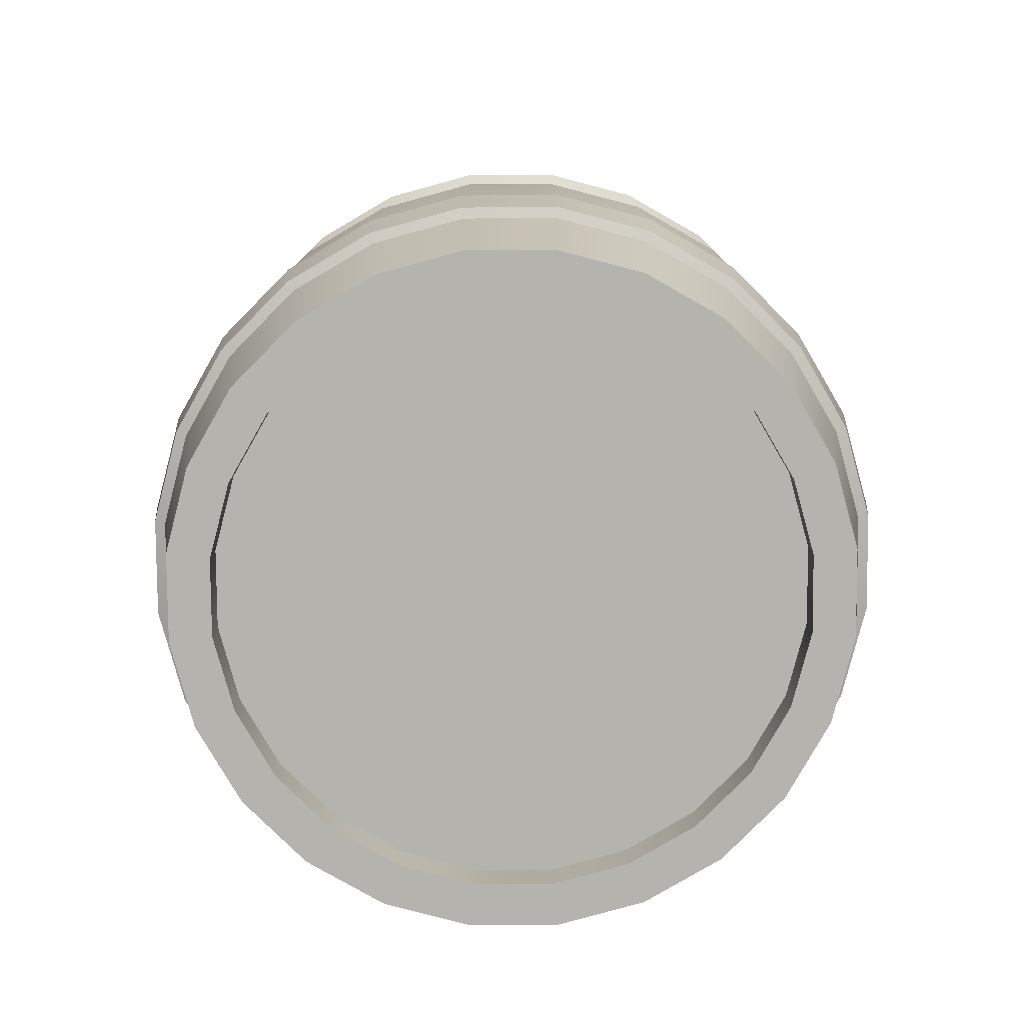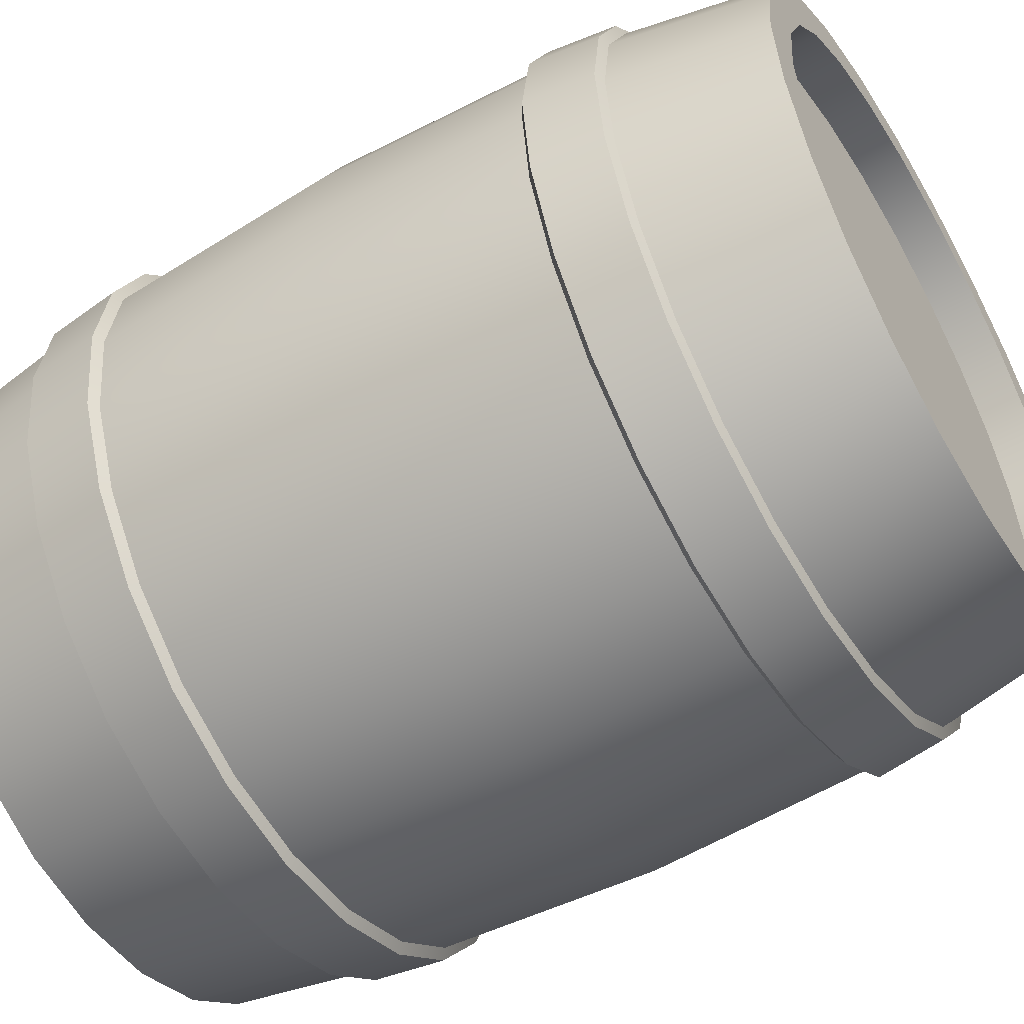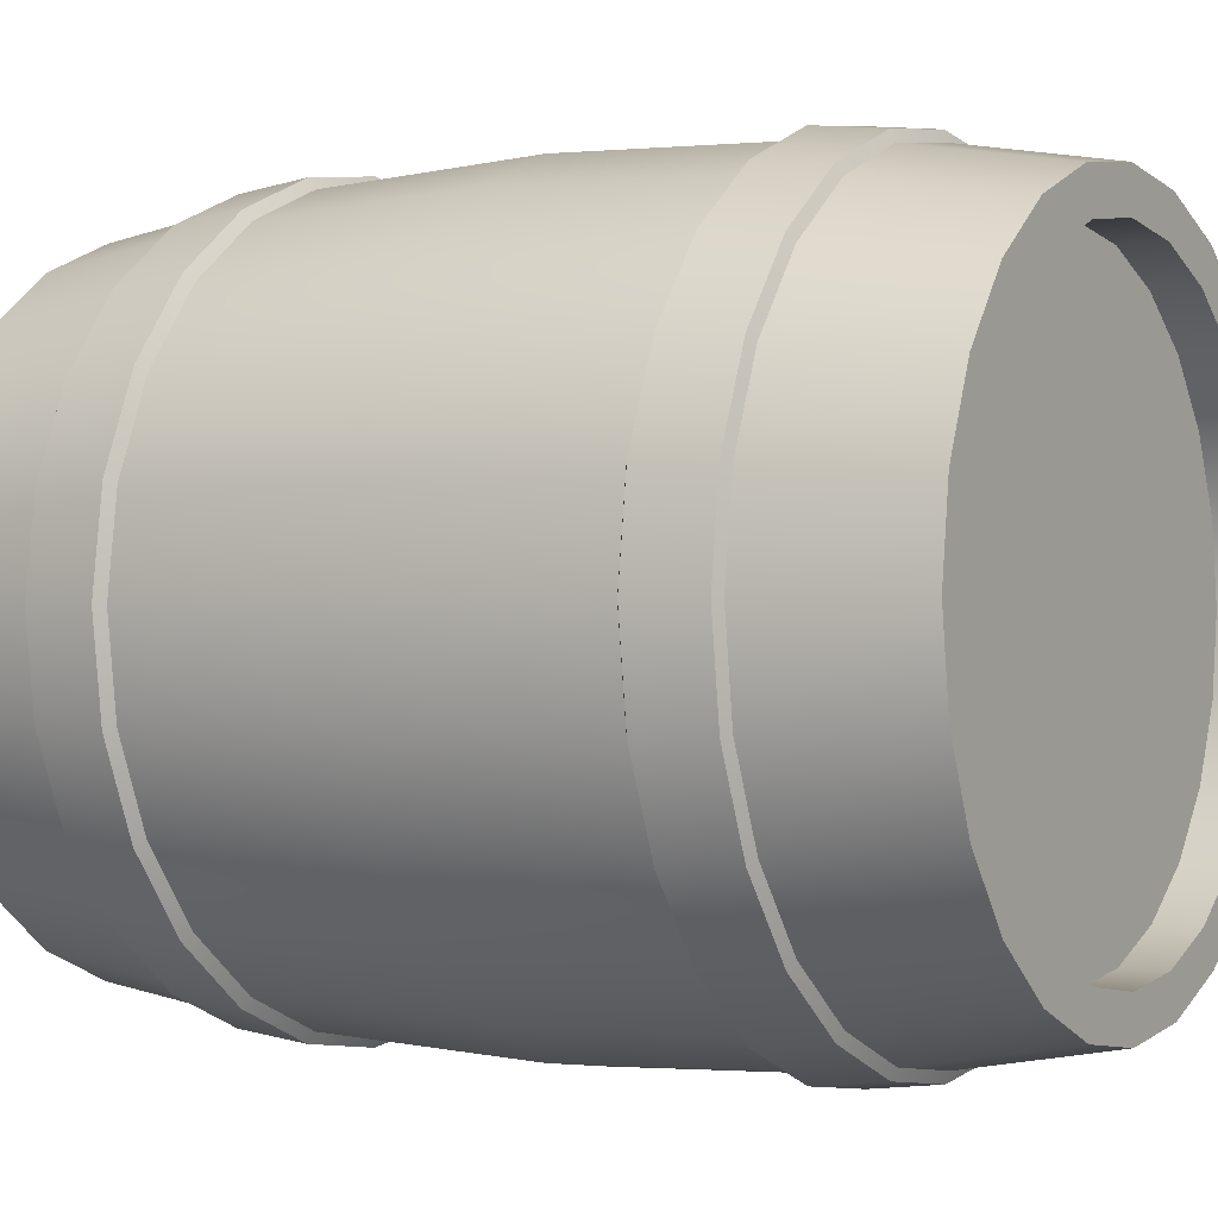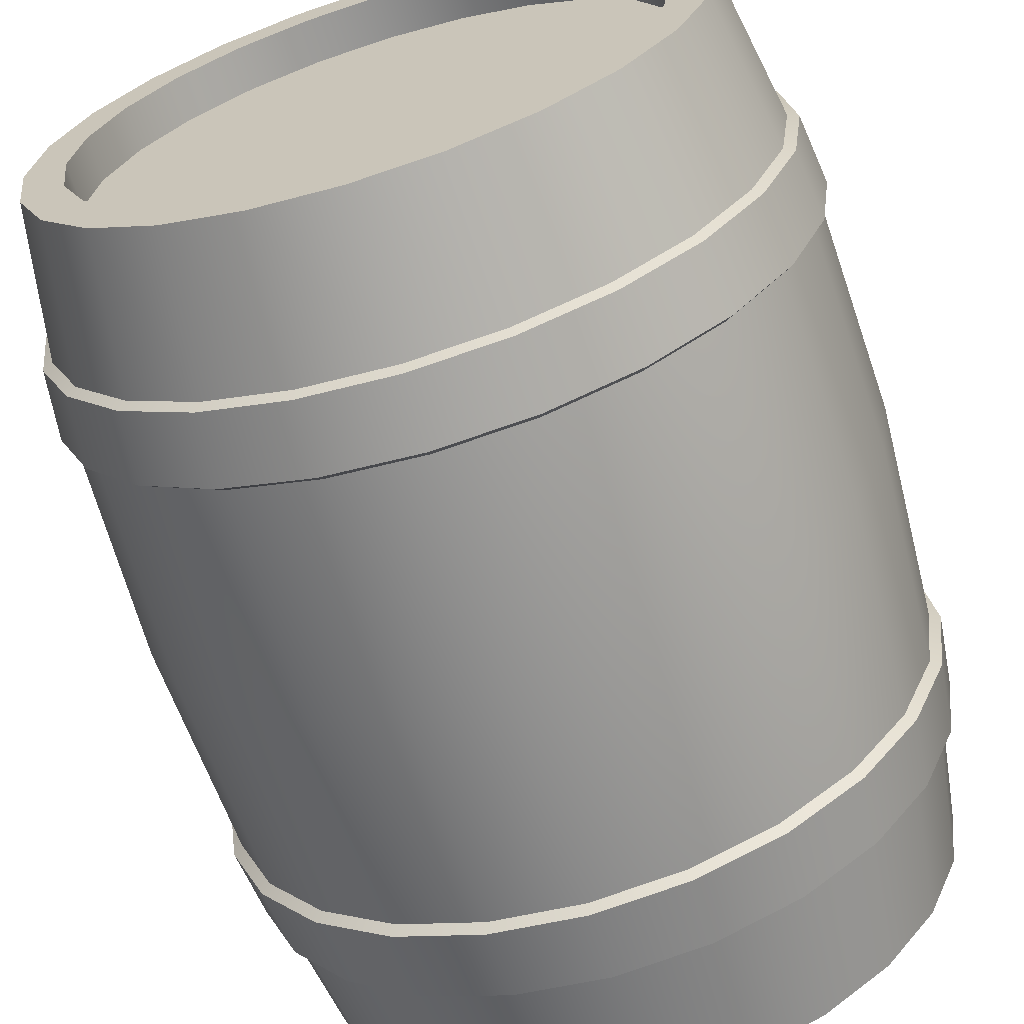
<metadata>
{"format":"obj","ext":"obj","renderer":"f3d","projection":"perspective","resolution":1024,"background":"white","views":[{"elev":-79.9,"azim":7.9,"up":"+Y"},{"elev":-54.5,"azim":120.7,"up":"+Z"},{"elev":-0.9,"azim":121.1,"up":"+Z"},{"elev":-65.7,"azim":-162.9,"up":"+Z"}]}
</metadata>
<code>
v 1.767 0 -0.4735
v 1.584 0 -0.9147
v 1.294 0 -1.294
v 0.9147 0 -1.584
v 0.4735 0 -1.767
v 0 0 -1.829
v -0.4735 0 -1.767
v -0.9147 0 -1.584
v -1.294 0 -1.294
v -1.584 0 -0.9147
v -1.767 0 -0.4735
v -1.829 0 -0
v -1.767 0 0.4735
v -1.584 0 0.9147
v -1.294 0 1.294
v -0.9147 0 1.584
v -0.4735 0 1.767
v -0 0 1.829
v 0.4735 0 1.767
v 0.9147 0 1.584
v 1.294 0 1.294
v 1.584 0 0.9147
v 1.767 0 0.4735
v 1.829 0 0
v 1.767 5.048 -0.4735
v 1.584 5.048 -0.9147
v 1.294 5.048 -1.294
v 0.9147 5.048 -1.584
v 0.4735 5.048 -1.767
v 0 5.048 -1.829
v -0.4735 5.048 -1.767
v -0.9147 5.048 -1.584
v -1.294 5.048 -1.294
v -1.584 5.048 -0.9147
v -1.767 5.048 -0.4735
v -1.829 5.048 -0
v -1.767 5.048 0.4735
v -1.584 5.048 0.9147
v -1.294 5.048 1.294
v -0.9147 5.048 1.584
v -0.4735 5.048 1.767
v -0 5.048 1.829
v 0.4735 5.048 1.767
v 0.9147 5.048 1.584
v 1.294 5.048 1.294
v 1.584 5.048 0.9147
v 1.767 5.048 0.4735
v 1.829 5.048 0
v -0 2.524 2.064
v -0.5341 2.524 1.993
v -1.032 2.524 1.787
v -1.459 2.524 1.459
v -1.787 2.524 1.032
v -1.993 2.524 0.5341
v -2.064 2.524 -0
v -1.993 2.524 -0.5341
v -1.787 2.524 -1.032
v -1.459 2.524 -1.459
v -1.032 2.524 -1.787
v -0.5341 2.524 -1.993
v 0 2.524 -2.064
v 0.5341 2.524 -1.993
v 1.032 2.524 -1.787
v 1.459 2.524 -1.459
v 1.787 2.524 -1.032
v 1.993 2.524 -0.5341
v 2.064 2.524 -0
v 1.993 2.524 0.5341
v 1.787 2.524 1.032
v 1.459 2.524 1.459
v 1.032 2.524 1.787
v 0.5341 2.524 1.993
v -0 3.779 2.021
v -0.523 3.779 1.952
v -1.01 3.779 1.75
v -1.429 3.779 1.429
v -1.75 3.779 1.01
v -1.952 3.779 0.523
v -2.021 3.779 -0
v -1.952 3.779 -0.523
v -1.75 3.779 -1.01
v -1.429 3.779 -1.429
v -1.01 3.779 -1.75
v -0.523 3.779 -1.952
v 0 3.779 -2.021
v 0.523 3.779 -1.952
v 1.01 3.779 -1.75
v 1.429 3.779 -1.429
v 1.75 3.779 -1.01
v 1.952 3.779 -0.523
v 2.021 3.779 -0
v 1.952 3.779 0.523
v 1.75 3.779 1.01
v 1.429 3.779 1.429
v 1.01 3.779 1.75
v 0.523 3.779 1.952
v -0 1.266 1.998
v -0.5171 1.266 1.93
v -0.9989 1.266 1.73
v -1.413 1.266 1.413
v -1.73 1.266 0.9989
v -1.93 1.266 0.5171
v -1.998 1.266 -0
v -1.93 1.266 -0.5171
v -1.73 1.266 -0.9989
v -1.413 1.266 -1.413
v -0.9989 1.266 -1.73
v -0.5171 1.266 -1.93
v 0 1.266 -1.998
v 0.5171 1.266 -1.93
v 0.9989 1.266 -1.73
v 1.413 1.266 -1.413
v 1.73 1.266 -0.9989
v 1.93 1.266 -0.5171
v 1.998 1.266 -0
v 1.93 1.266 0.5171
v 1.73 1.266 0.9989
v 1.413 1.266 1.413
v 0.9989 1.266 1.73
v 0.5171 1.266 1.93
v -0 4.219 1.975
v -0.5112 4.219 1.908
v -0.9876 4.219 1.711
v -1.397 4.219 1.397
v -1.711 4.219 0.9876
v -1.908 4.219 0.5112
v -1.975 4.219 -0
v -1.908 4.219 -0.5112
v -1.711 4.219 -0.9876
v -1.397 4.219 -1.397
v -0.9876 4.219 -1.711
v -0.5112 4.219 -1.908
v 0 4.219 -1.975
v 0.5112 4.219 -1.908
v 0.9876 4.219 -1.711
v 1.397 4.219 -1.397
v 1.711 4.219 -0.9876
v 1.908 4.219 -0.5112
v 1.975 4.219 -0
v 1.908 4.219 0.5112
v 1.711 4.219 0.9876
v 1.397 4.219 1.397
v 0.9876 4.219 1.711
v 0.5112 4.219 1.908
v -0 0.8032 1.95
v -0.5047 0.8032 1.884
v -0.9751 0.8032 1.689
v -1.379 0.8032 1.379
v -1.689 0.8032 0.9751
v -1.884 0.8032 0.5047
v -1.95 0.8032 -0
v -1.884 0.8032 -0.5047
v -1.689 0.8032 -0.9751
v -1.379 0.8032 -1.379
v -0.9751 0.8032 -1.689
v -0.5047 0.8032 -1.884
v 0 0.8032 -1.95
v 0.5047 0.8032 -1.884
v 0.9751 0.8032 -1.689
v 1.379 0.8032 -1.379
v 1.689 0.8032 -0.9751
v 1.884 0.8032 -0.5047
v 1.95 0.8032 -0
v 1.884 0.8032 0.5047
v 1.689 0.8032 0.9751
v 1.379 0.8032 1.379
v 0.9751 0.8032 1.689
v 0.5047 0.8032 1.884
v 1.384 5.048 -0.7991
v 1.544 5.048 -0.4136
v 1.13 5.048 -1.13
v 0.7991 5.048 -1.384
v 0.4136 5.048 -1.544
v 0 5.048 -1.598
v -0.4136 5.048 -1.544
v -0.7991 5.048 -1.384
v -1.13 5.048 -1.13
v -1.384 5.048 -0.7991
v -1.544 5.048 -0.4136
v -1.598 5.048 -0
v -1.544 5.048 0.4136
v -1.384 5.048 0.7991
v -1.13 5.048 1.13
v -0.7991 5.048 1.384
v -0.4136 5.048 1.544
v -0 5.048 1.598
v 0.4136 5.048 1.544
v 0.7991 5.048 1.384
v 1.13 5.048 1.13
v 1.384 5.048 0.7991
v 1.544 5.048 0.4136
v 1.598 5.048 -0
v 1.544 0 -0.4136
v 1.384 0 -0.799
v 1.13 0 -1.13
v 0.799 0 -1.384
v 0.4136 0 -1.544
v 0 0 -1.598
v -0.4136 0 -1.544
v -0.799 0 -1.384
v -1.13 0 -1.13
v -1.384 0 -0.799
v -1.544 0 -0.4136
v -1.598 0 -0
v -1.544 0 0.4136
v -1.384 0 0.799
v -1.13 0 1.13
v -0.799 0 1.384
v -0.4136 0 1.544
v -0 0 1.598
v 0.4136 0 1.544
v 0.799 0 1.384
v 1.13 0 1.13
v 1.384 0 0.799
v 1.544 0 0.4136
v 1.598 0 -0
v 1.384 4.808 -0.7991
v 1.544 4.808 -0.4136
v -0 4.808 0
v 1.13 4.808 -1.13
v 0.7991 4.808 -1.384
v 0.4136 4.808 -1.544
v 0 4.808 -1.598
v -0.4136 4.808 -1.544
v -0.7991 4.808 -1.384
v -1.13 4.808 -1.13
v -1.384 4.808 -0.7991
v -1.544 4.808 -0.4136
v -1.598 4.808 -0
v -1.544 4.808 0.4136
v -1.384 4.808 0.7991
v -1.13 4.808 1.13
v -0.7991 4.808 1.384
v -0.4136 4.808 1.544
v -0 4.808 1.598
v 0.4136 4.808 1.544
v 0.7991 4.808 1.384
v 1.13 4.808 1.13
v 1.384 4.808 0.7991
v 1.544 4.808 0.4136
v 1.598 4.808 -0
v -0.4136 0.2397 1.544
v -0 0.2397 1.598
v -0 0.2397 -0
v 0.4136 0.2397 1.544
v 0.799 0.2397 1.384
v 1.13 0.2397 1.13
v 1.384 0.2397 0.799
v 1.544 0.2397 0.4136
v 1.598 0.2397 -0
v 1.544 0.2397 -0.4136
v 1.384 0.2397 -0.799
v 1.13 0.2397 -1.13
v 0.799 0.2397 -1.384
v 0.4136 0.2397 -1.544
v 0 0.2397 -1.598
v -0.4136 0.2397 -1.544
v -0.799 0.2397 -1.384
v -1.13 0.2397 -1.13
v -1.384 0.2397 -0.799
v -1.544 0.2397 -0.4136
v -1.598 0.2397 -0
v -1.544 0.2397 0.4136
v -1.384 0.2397 0.799
v -1.13 0.2397 1.13
v -0.799 0.2397 1.384
v -0 3.816 2.08
v -0.5383 3.816 2.009
v -0 4.195 2.034
v -0.5265 4.195 1.965
v -1.04 3.816 1.801
v -1.017 4.195 1.762
v -1.471 3.816 1.471
v -1.439 4.195 1.439
v -1.801 3.816 1.04
v -1.762 4.195 1.017
v -2.009 3.816 0.5383
v -1.965 4.195 0.5265
v -2.08 3.816 -0
v -2.034 4.195 -0
v -2.009 3.816 -0.5383
v -1.965 4.195 -0.5265
v -1.801 3.816 -1.04
v -1.762 4.195 -1.017
v -1.471 3.816 -1.471
v -1.439 4.195 -1.439
v -1.04 3.816 -1.801
v -1.017 4.195 -1.762
v -0.5383 3.816 -2.009
v -0.5265 4.195 -1.965
v 0 3.816 -2.08
v 0 4.195 -2.034
v 0.5383 3.816 -2.009
v 0.5265 4.195 -1.965
v 1.04 3.816 -1.801
v 1.017 4.195 -1.762
v 1.471 3.816 -1.471
v 1.439 4.195 -1.439
v 1.801 3.816 -1.04
v 1.762 4.195 -1.017
v 2.009 3.816 -0.5383
v 1.965 4.195 -0.5265
v 2.08 3.816 -0
v 2.034 4.195 -0
v 2.009 3.816 0.5383
v 1.965 4.195 0.5265
v 1.801 3.816 1.04
v 1.762 4.195 1.017
v 1.471 3.816 1.471
v 1.439 4.195 1.439
v 1.04 3.816 1.801
v 1.017 4.195 1.762
v 0.5383 3.816 2.009
v 0.5265 4.195 1.965
v -0 0.8243 2.009
v -0.52 0.8243 1.941
v -0 1.233 2.057
v -0.5324 1.233 1.987
v -1.005 0.8243 1.74
v -1.028 1.233 1.781
v -1.421 0.8243 1.421
v -1.454 1.233 1.454
v -1.74 0.8243 1.005
v -1.781 1.233 1.028
v -1.941 0.8243 0.52
v -1.987 1.233 0.5324
v -2.009 0.8243 -0
v -2.057 1.233 -0
v -1.941 0.8243 -0.52
v -1.987 1.233 -0.5324
v -1.74 0.8243 -1.005
v -1.781 1.233 -1.028
v -1.421 0.8243 -1.421
v -1.454 1.233 -1.454
v -1.005 0.8243 -1.74
v -1.028 1.233 -1.781
v -0.52 0.8243 -1.941
v -0.5324 1.233 -1.987
v 0 0.8243 -2.009
v 0 1.233 -2.057
v 0.52 0.8243 -1.941
v 0.5324 1.233 -1.987
v 1.005 0.8243 -1.74
v 1.028 1.233 -1.781
v 1.421 0.8243 -1.421
v 1.454 1.233 -1.454
v 1.74 0.8243 -1.005
v 1.781 1.233 -1.028
v 1.941 0.8243 -0.52
v 1.987 1.233 -0.5324
v 2.009 0.8243 -0
v 2.057 1.233 -0
v 1.941 0.8243 0.52
v 1.987 1.233 0.5324
v 1.74 0.8243 1.005
v 1.781 1.233 1.028
v 1.421 0.8243 1.421
v 1.454 1.233 1.454
v 1.005 0.8243 1.74
v 1.028 1.233 1.781
v 0.52 0.8243 1.941
v 0.5324 1.233 1.987
f 50 49 73 74
f 51 50 74 75
f 52 51 75 76
f 53 52 76 77
f 54 53 77 78
f 55 54 78 79
f 56 55 79 80
f 57 56 80 81
f 58 57 81 82
f 59 58 82 83
f 60 59 83 84
f 61 60 84 85
f 62 61 85 86
f 63 62 86 87
f 64 63 87 88
f 65 64 88 89
f 66 65 89 90
f 67 66 90 91
f 68 67 91 92
f 69 68 92 93
f 70 69 93 94
f 71 70 94 95
f 72 71 95 96
f 49 72 96 73
f 268 267 269 270
f 271 268 270 272
f 273 271 272 274
f 275 273 274 276
f 277 275 276 278
f 279 277 278 280
f 281 279 280 282
f 283 281 282 284
f 285 283 284 286
f 287 285 286 288
f 289 287 288 290
f 291 289 290 292
f 293 291 292 294
f 295 293 294 296
f 297 295 296 298
f 299 297 298 300
f 301 299 300 302
f 303 301 302 304
f 305 303 304 306
f 307 305 306 308
f 309 307 308 310
f 311 309 310 312
f 313 311 312 314
f 267 313 314 269
f 98 97 49 50
f 99 98 50 51
f 100 99 51 52
f 101 100 52 53
f 102 101 53 54
f 103 102 54 55
f 104 103 55 56
f 105 104 56 57
f 106 105 57 58
f 107 106 58 59
f 108 107 59 60
f 109 108 60 61
f 110 109 61 62
f 111 110 62 63
f 112 111 63 64
f 113 112 64 65
f 114 113 65 66
f 115 114 66 67
f 116 115 67 68
f 117 116 68 69
f 118 117 69 70
f 119 118 70 71
f 120 119 71 72
f 97 120 72 49
f 316 315 317 318
f 319 316 318 320
f 321 319 320 322
f 323 321 322 324
f 325 323 324 326
f 327 325 326 328
f 329 327 328 330
f 331 329 330 332
f 333 331 332 334
f 335 333 334 336
f 337 335 336 338
f 339 337 338 340
f 341 339 340 342
f 343 341 342 344
f 345 343 344 346
f 347 345 346 348
f 349 347 348 350
f 351 349 350 352
f 353 351 352 354
f 355 353 354 356
f 357 355 356 358
f 359 357 358 360
f 361 359 360 362
f 315 361 362 317
f 218 217 219
f 217 220 219
f 220 221 219
f 221 222 219
f 222 223 219
f 223 224 219
f 224 225 219
f 225 226 219
f 226 227 219
f 227 228 219
f 228 229 219
f 229 230 219
f 230 231 219
f 231 232 219
f 232 233 219
f 233 234 219
f 234 235 219
f 235 236 219
f 236 237 219
f 237 238 219
f 238 239 219
f 239 240 219
f 240 241 219
f 241 218 219
f 41 122 121 42
f 40 123 122 41
f 39 124 123 40
f 38 125 124 39
f 37 126 125 38
f 36 127 126 37
f 35 128 127 36
f 34 129 128 35
f 33 130 129 34
f 32 131 130 33
f 31 132 131 32
f 30 133 132 31
f 29 134 133 30
f 28 135 134 29
f 27 136 135 28
f 26 137 136 27
f 25 138 137 26
f 48 139 138 25
f 47 140 139 48
f 46 141 140 47
f 45 142 141 46
f 44 143 142 45
f 43 144 143 44
f 42 121 144 43
f 187 186 42 43
f 188 187 43 44
f 189 188 44 45
f 190 189 45 46
f 191 190 46 47
f 192 191 47 48
f 170 192 48 25
f 169 170 25 26
f 171 169 26 27
f 172 171 27 28
f 173 172 28 29
f 174 173 29 30
f 175 174 30 31
f 176 175 31 32
f 177 176 32 33
f 178 177 33 34
f 179 178 34 35
f 180 179 35 36
f 181 180 36 37
f 182 181 37 38
f 183 182 38 39
f 184 183 39 40
f 185 184 40 41
f 186 185 41 42
f 162 1 2 161
f 161 2 3 160
f 160 3 4 159
f 159 4 5 158
f 158 5 6 157
f 157 6 7 156
f 156 7 8 155
f 155 8 9 154
f 154 9 10 153
f 153 10 11 152
f 152 11 12 151
f 151 12 13 150
f 150 13 14 149
f 149 14 15 148
f 148 15 16 147
f 147 16 17 146
f 146 17 18 145
f 145 18 19 168
f 168 19 20 167
f 167 20 21 166
f 166 21 22 165
f 165 22 23 164
f 164 23 24 163
f 163 24 1 162
f 193 194 2 1
f 194 195 3 2
f 195 196 4 3
f 196 197 5 4
f 197 198 6 5
f 198 199 7 6
f 199 200 8 7
f 200 201 9 8
f 201 202 10 9
f 202 203 11 10
f 203 204 12 11
f 204 205 13 12
f 205 206 14 13
f 206 207 15 14
f 207 208 16 15
f 208 209 17 16
f 209 210 18 17
f 210 211 19 18
f 211 212 20 19
f 212 213 21 20
f 213 214 22 21
f 214 215 23 22
f 215 216 24 23
f 216 193 1 24
f 243 242 244
f 245 243 244
f 246 245 244
f 247 246 244
f 248 247 244
f 249 248 244
f 250 249 244
f 251 250 244
f 252 251 244
f 253 252 244
f 254 253 244
f 255 254 244
f 256 255 244
f 257 256 244
f 258 257 244
f 259 258 244
f 260 259 244
f 261 260 244
f 262 261 244
f 263 262 244
f 264 263 244
f 265 264 244
f 266 265 244
f 242 266 244
f 170 169 217 218
f 169 171 220 217
f 171 172 221 220
f 172 173 222 221
f 173 174 223 222
f 174 175 224 223
f 175 176 225 224
f 176 177 226 225
f 177 178 227 226
f 178 179 228 227
f 179 180 229 228
f 180 181 230 229
f 181 182 231 230
f 182 183 232 231
f 183 184 233 232
f 184 185 234 233
f 185 186 235 234
f 186 187 236 235
f 187 188 237 236
f 188 189 238 237
f 189 190 239 238
f 190 191 240 239
f 191 192 241 240
f 192 170 218 241
f 210 209 242 243
f 211 210 243 245
f 212 211 245 246
f 213 212 246 247
f 214 213 247 248
f 215 214 248 249
f 216 215 249 250
f 193 216 250 251
f 194 193 251 252
f 195 194 252 253
f 196 195 253 254
f 197 196 254 255
f 198 197 255 256
f 199 198 256 257
f 200 199 257 258
f 201 200 258 259
f 202 201 259 260
f 203 202 260 261
f 204 203 261 262
f 205 204 262 263
f 206 205 263 264
f 207 206 264 265
f 208 207 265 266
f 209 208 266 242
f 74 73 267 268
f 121 122 270 269
f 75 74 268 271
f 122 123 272 270
f 76 75 271 273
f 123 124 274 272
f 77 76 273 275
f 124 125 276 274
f 78 77 275 277
f 125 126 278 276
f 79 78 277 279
f 126 127 280 278
f 80 79 279 281
f 127 128 282 280
f 81 80 281 283
f 128 129 284 282
f 82 81 283 285
f 129 130 286 284
f 83 82 285 287
f 130 131 288 286
f 84 83 287 289
f 131 132 290 288
f 85 84 289 291
f 132 133 292 290
f 86 85 291 293
f 133 134 294 292
f 87 86 293 295
f 134 135 296 294
f 88 87 295 297
f 135 136 298 296
f 89 88 297 299
f 136 137 300 298
f 90 89 299 301
f 137 138 302 300
f 91 90 301 303
f 138 139 304 302
f 92 91 303 305
f 139 140 306 304
f 93 92 305 307
f 140 141 308 306
f 94 93 307 309
f 141 142 310 308
f 95 94 309 311
f 142 143 312 310
f 96 95 311 313
f 143 144 314 312
f 73 96 313 267
f 144 121 269 314
f 146 145 315 316
f 97 98 318 317
f 147 146 316 319
f 98 99 320 318
f 148 147 319 321
f 99 100 322 320
f 149 148 321 323
f 100 101 324 322
f 150 149 323 325
f 101 102 326 324
f 151 150 325 327
f 102 103 328 326
f 152 151 327 329
f 103 104 330 328
f 153 152 329 331
f 104 105 332 330
f 154 153 331 333
f 105 106 334 332
f 155 154 333 335
f 106 107 336 334
f 156 155 335 337
f 107 108 338 336
f 157 156 337 339
f 108 109 340 338
f 158 157 339 341
f 109 110 342 340
f 159 158 341 343
f 110 111 344 342
f 160 159 343 345
f 111 112 346 344
f 161 160 345 347
f 112 113 348 346
f 162 161 347 349
f 113 114 350 348
f 163 162 349 351
f 114 115 352 350
f 164 163 351 353
f 115 116 354 352
f 165 164 353 355
f 116 117 356 354
f 166 165 355 357
f 117 118 358 356
f 167 166 357 359
f 118 119 360 358
f 168 167 359 361
f 119 120 362 360
f 145 168 361 315
f 120 97 317 362

</code>
